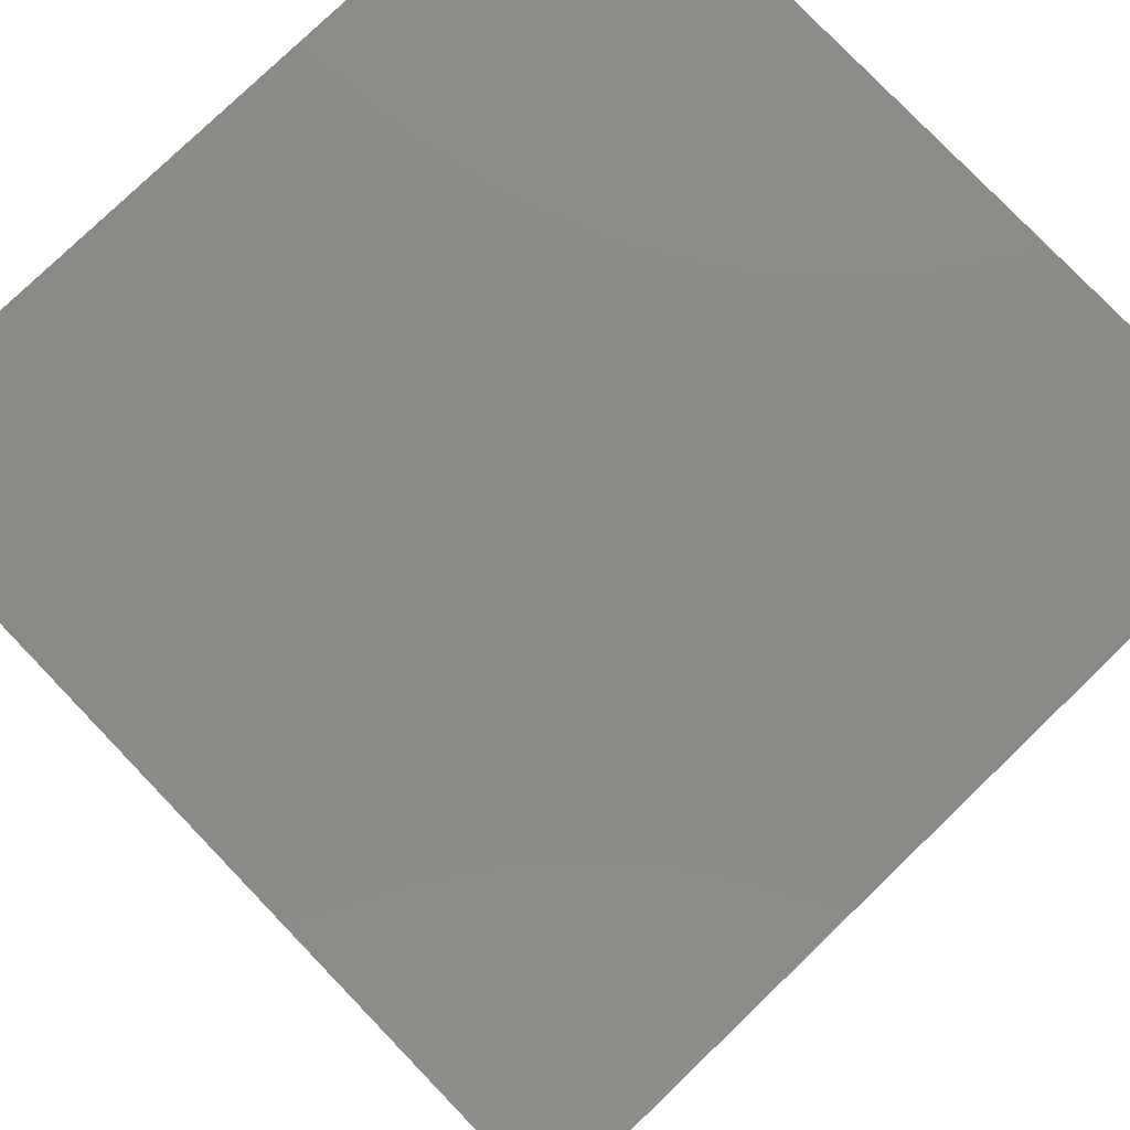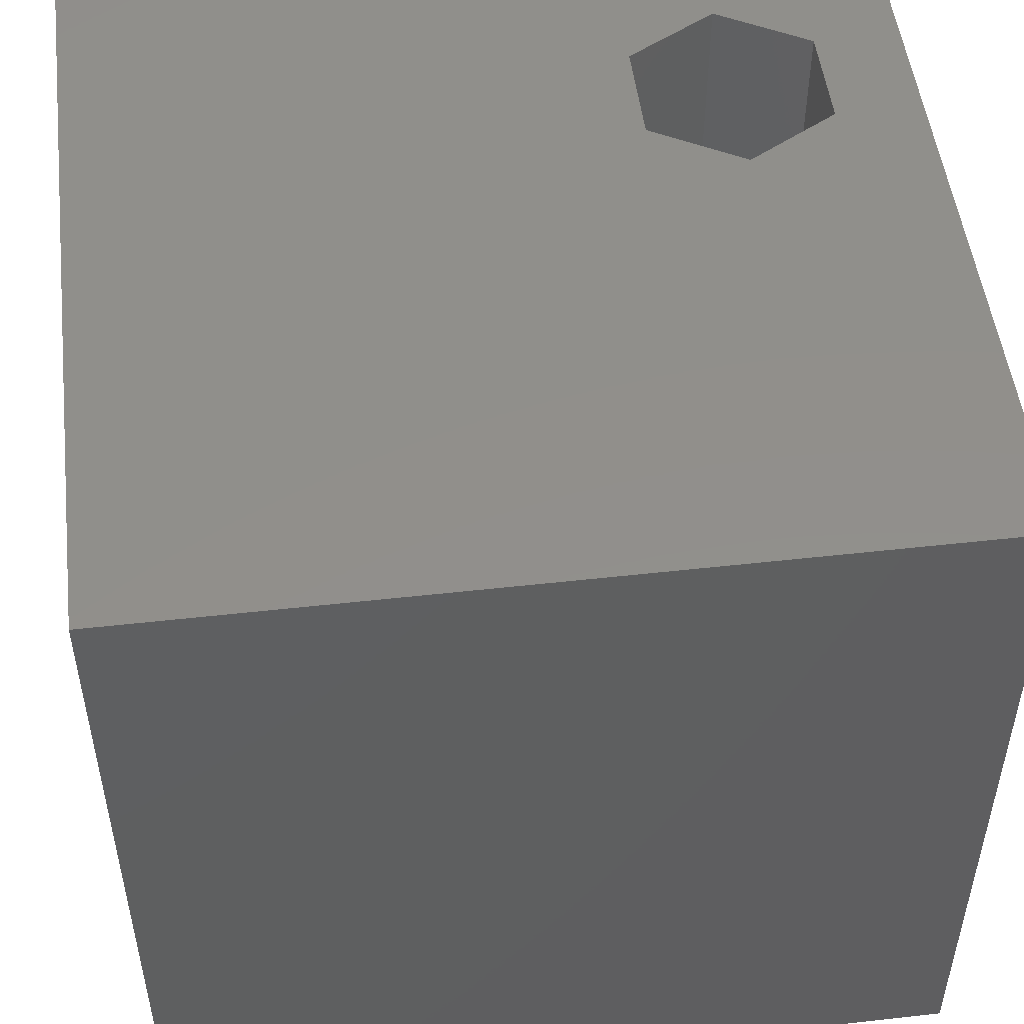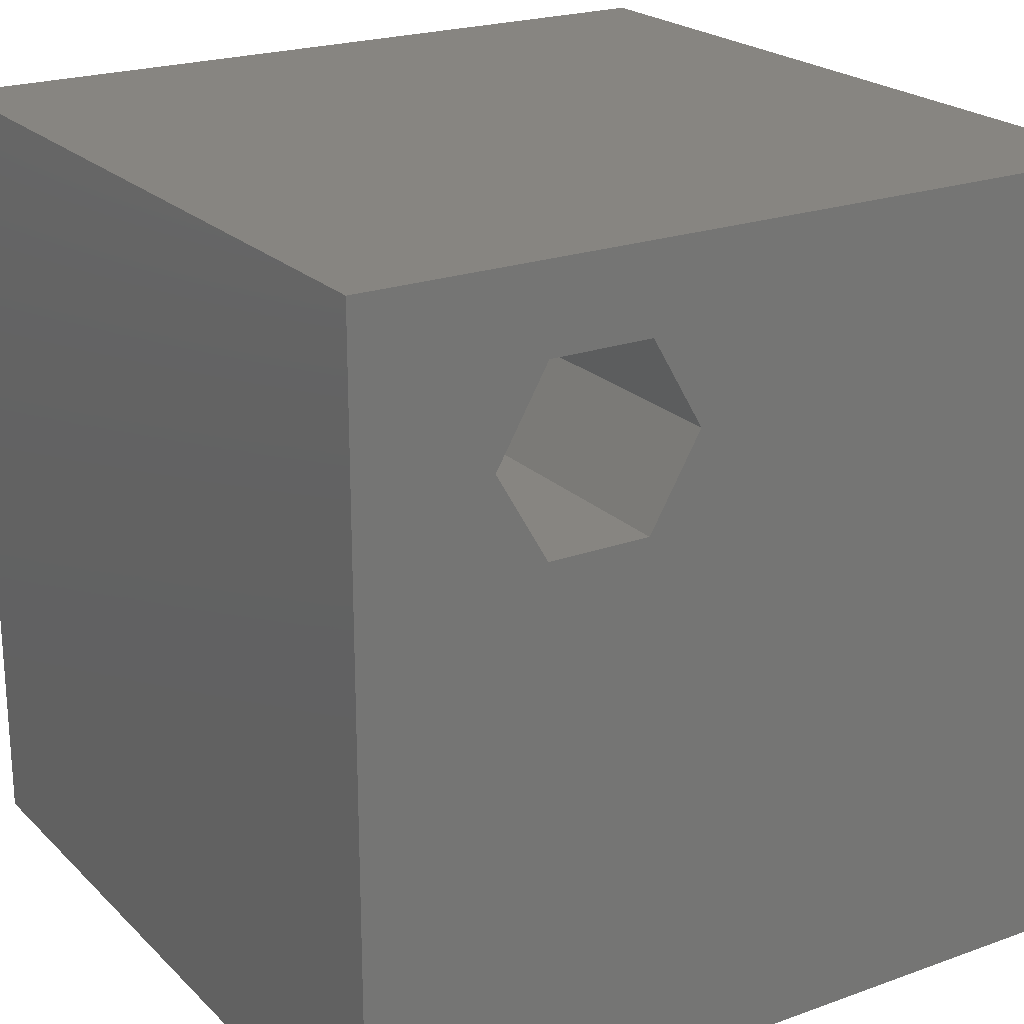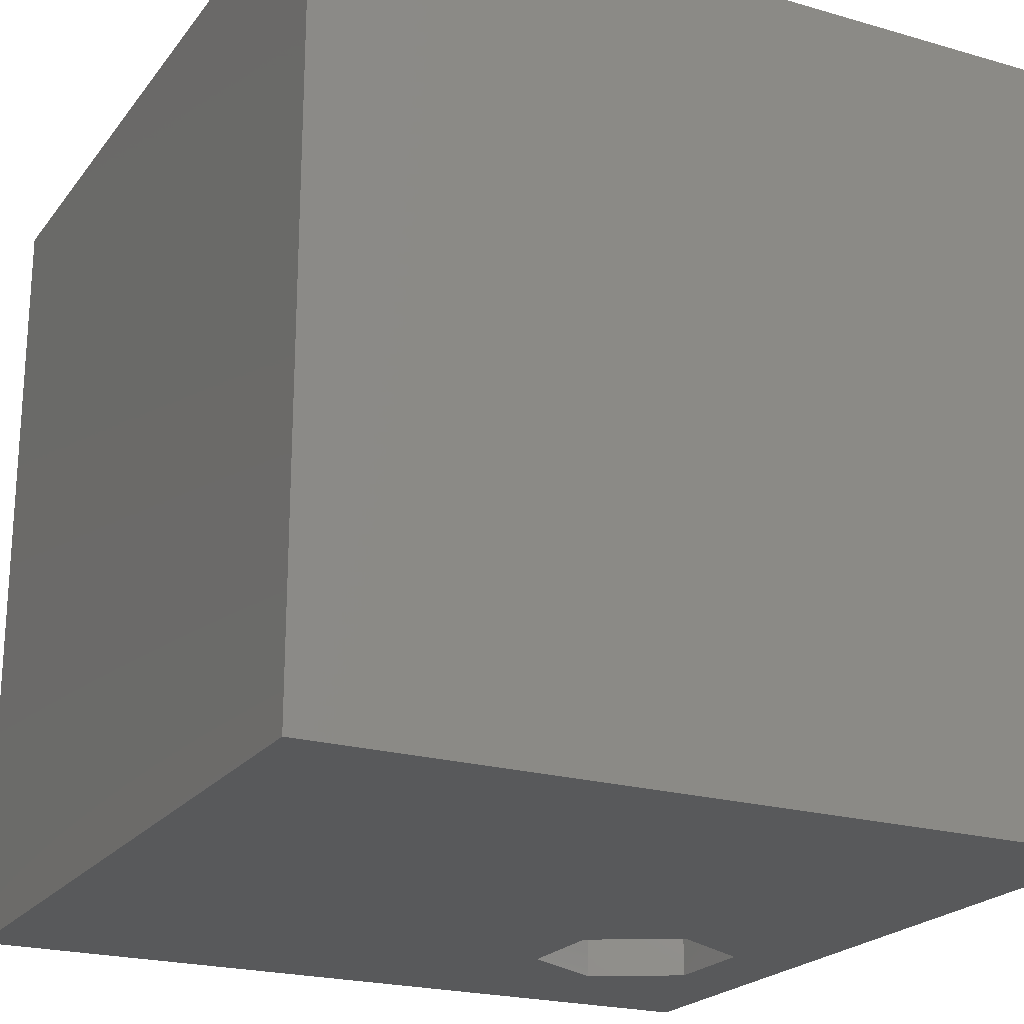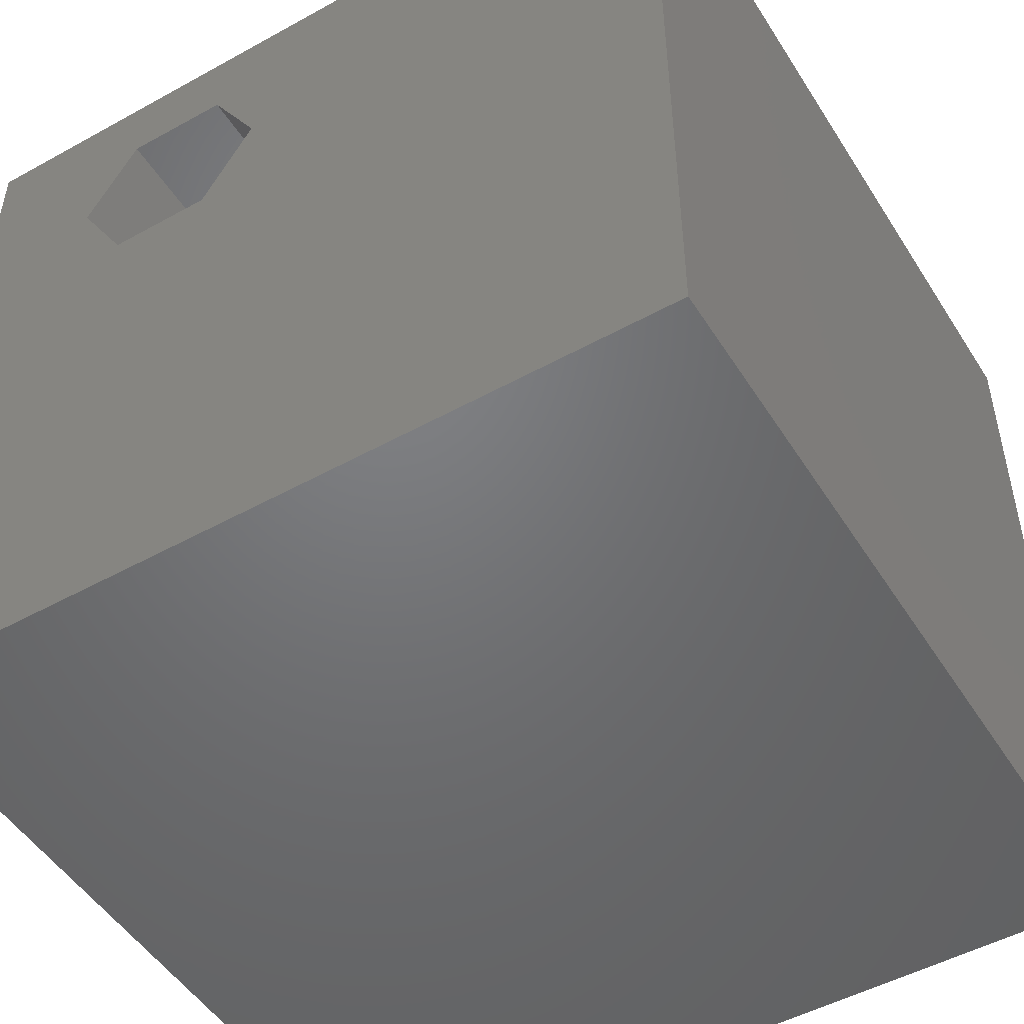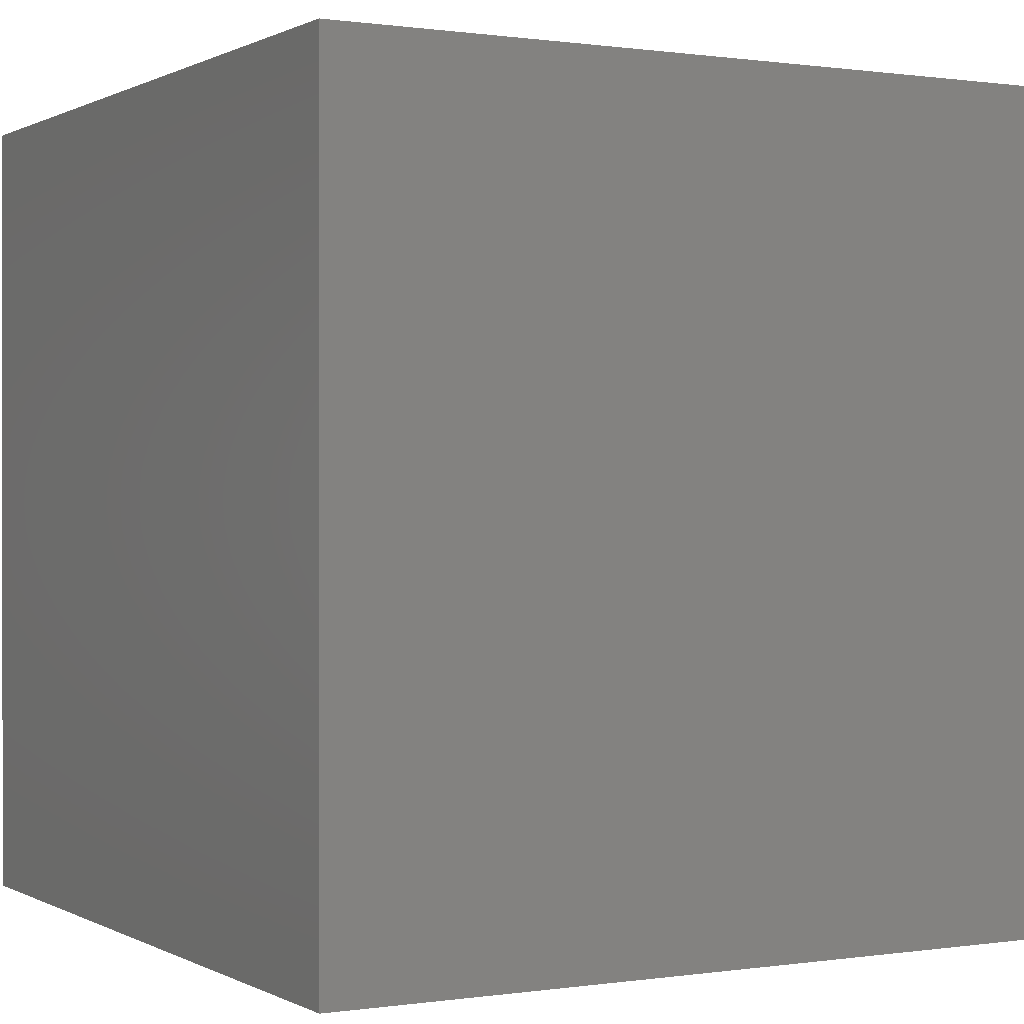
<metadata>
{"format":"stl","ext":"stl","renderer":"f3d","projection":"perspective","resolution":1024,"background":"white","views":[{"elev":79.0,"azim":46.1,"up":"+Y"},{"elev":50.8,"azim":83.0,"up":"+Z"},{"elev":22.0,"azim":-32.1,"up":"+Y"},{"elev":-21.8,"azim":63.1,"up":"+Z"},{"elev":-50.0,"azim":31.3,"up":"+Y"},{"elev":0.4,"azim":150.9,"up":"+Z"}]}
</metadata>
<code>
# stl→obj: 20 verts, 40 faces
v 0 10 10
v 0 10 0
v 0 0 10
v 0 0 0
v 1.668 7.838 10
v 2.309 8.949 10
v 3.591 8.949 10
v 10 10 10
v 4.232 7.838 10
v 10 0 10
v 3.591 6.728 10
v 2.309 6.728 10
v 10 10 0
v 10 0 0
v 1.668 7.838 0
v 2.309 6.728 0
v 3.591 6.728 0
v 4.232 7.838 0
v 3.591 8.949 0
v 2.309 8.949 0
f 1 2 3
f 3 2 4
f 5 1 3
f 5 6 1
f 1 6 7
f 1 7 8
f 8 7 9
f 8 9 10
f 10 9 11
f 10 11 3
f 3 11 12
f 3 12 5
f 13 8 14
f 14 8 10
f 2 15 4
f 4 15 16
f 4 16 14
f 14 16 17
f 14 17 13
f 17 18 13
f 13 18 19
f 13 19 2
f 2 19 20
f 2 20 15
f 8 13 1
f 1 13 2
f 14 10 4
f 4 10 3
f 15 20 5
f 5 20 6
f 20 19 6
f 6 19 7
f 19 18 7
f 7 18 9
f 18 17 9
f 9 17 11
f 17 16 11
f 11 16 12
f 16 15 12
f 12 15 5

</code>
